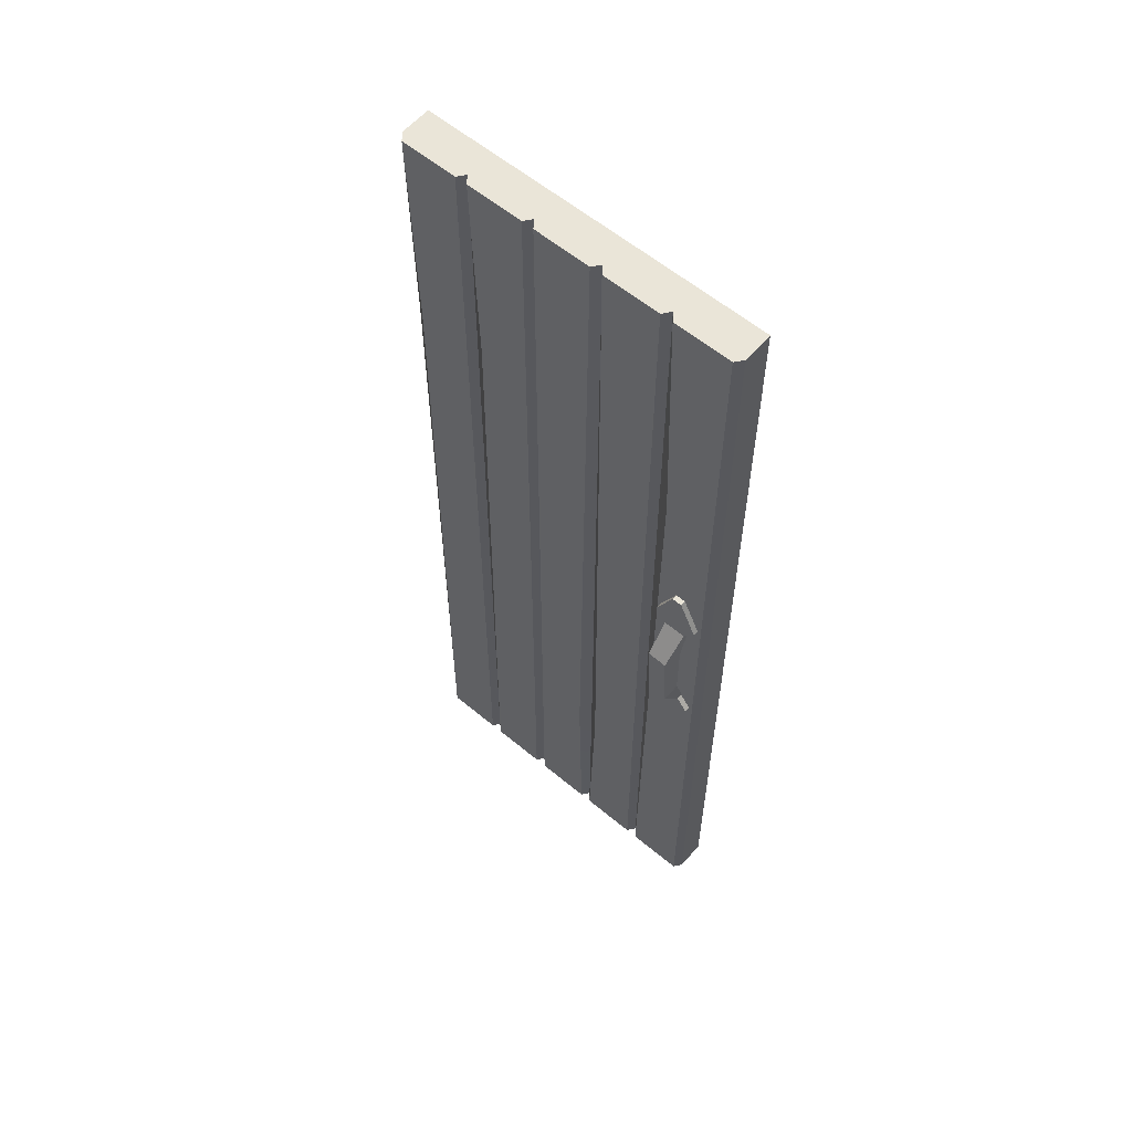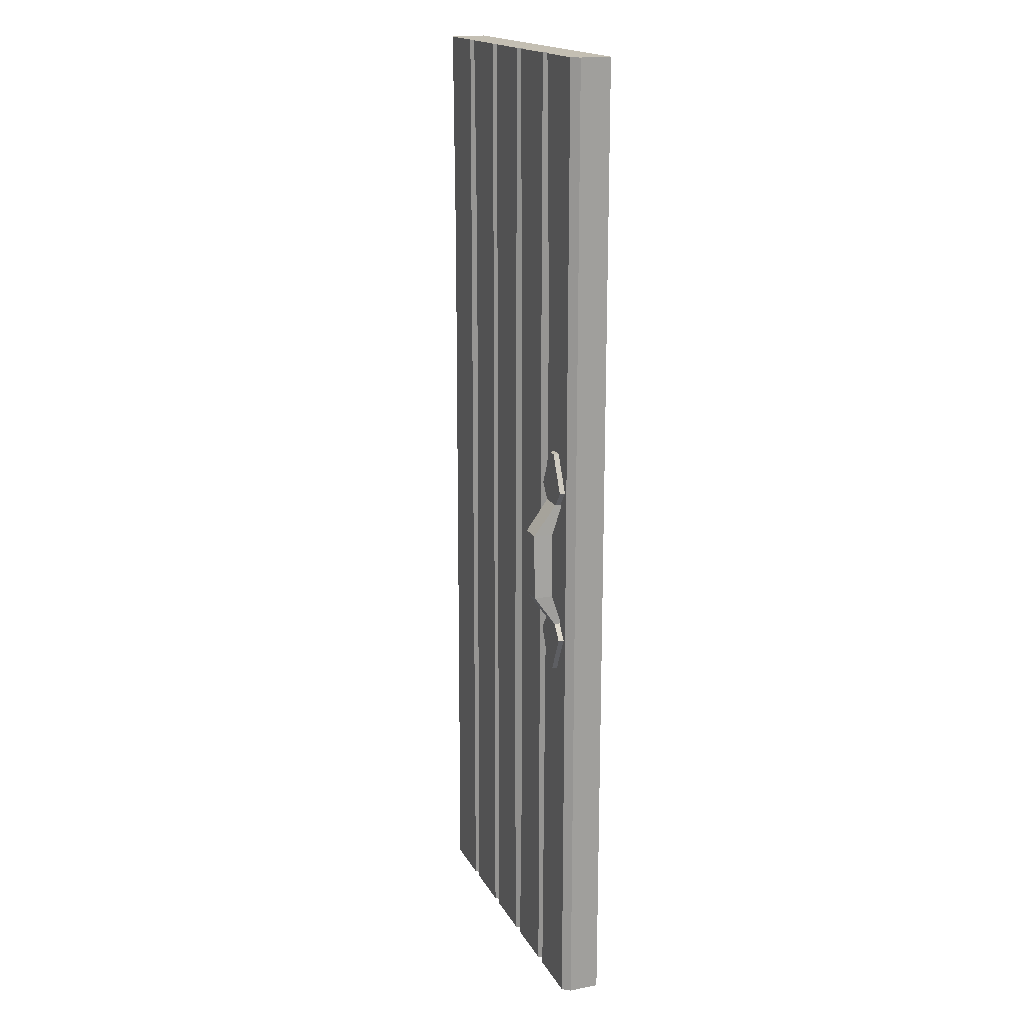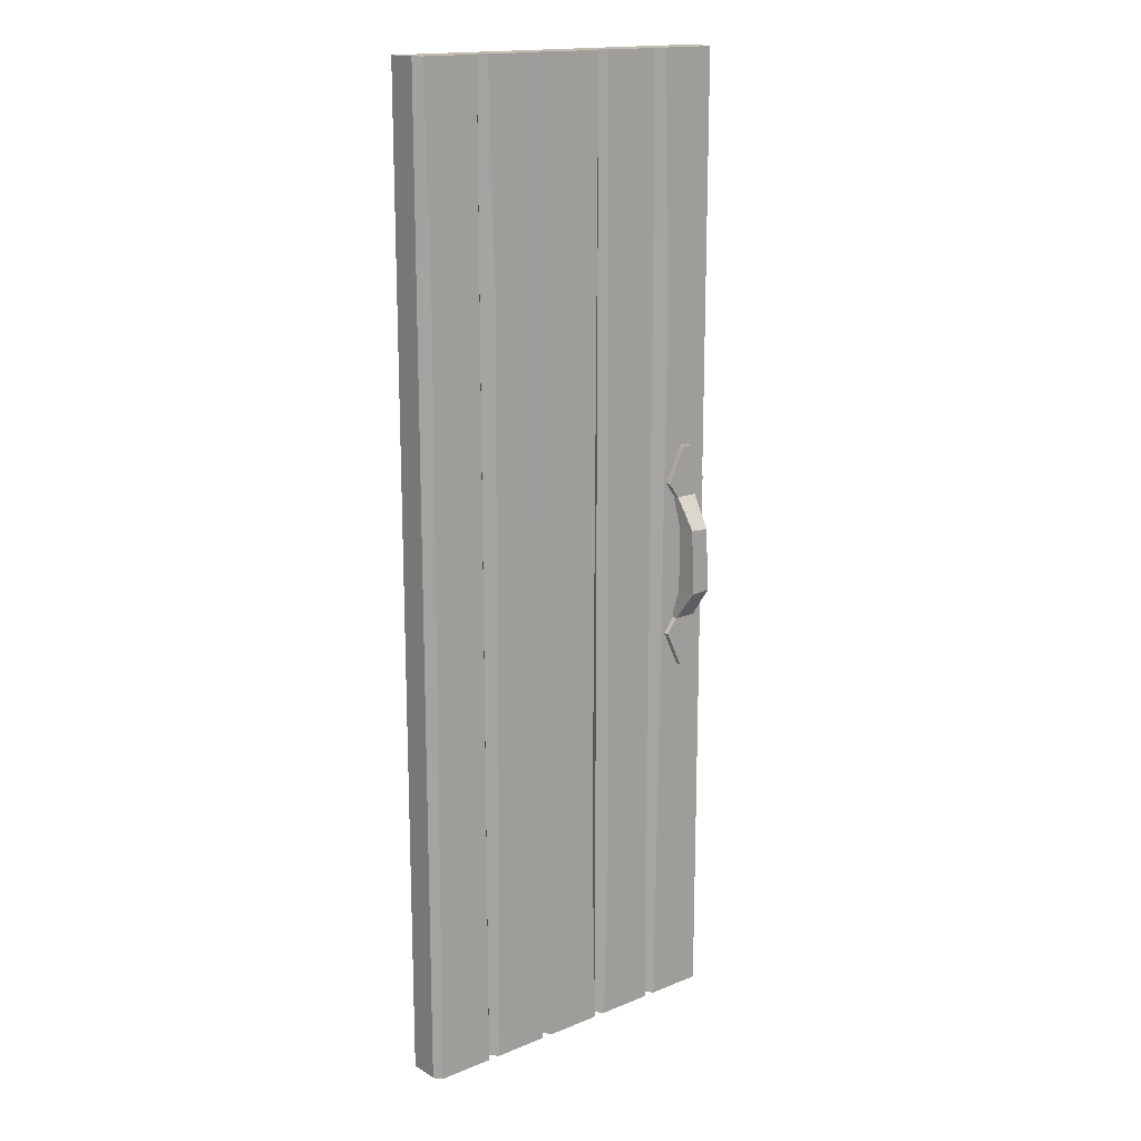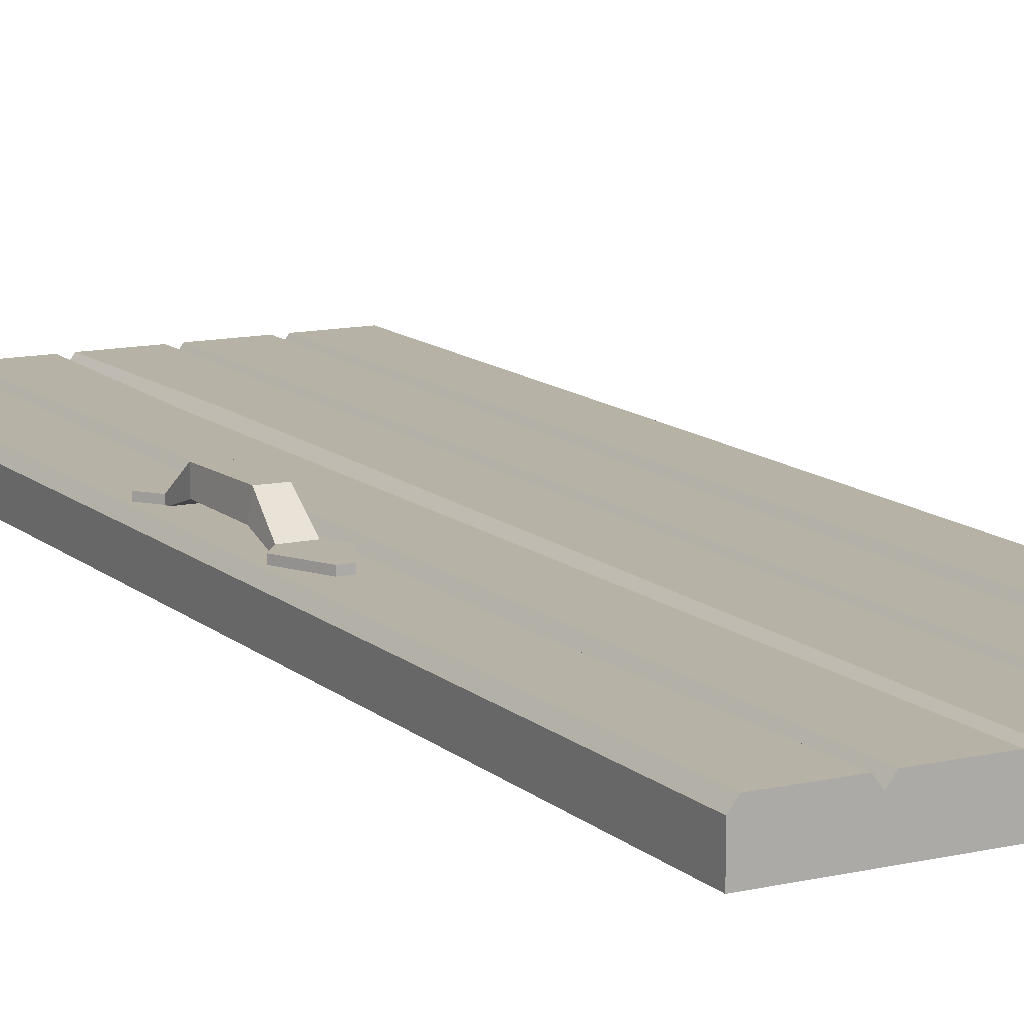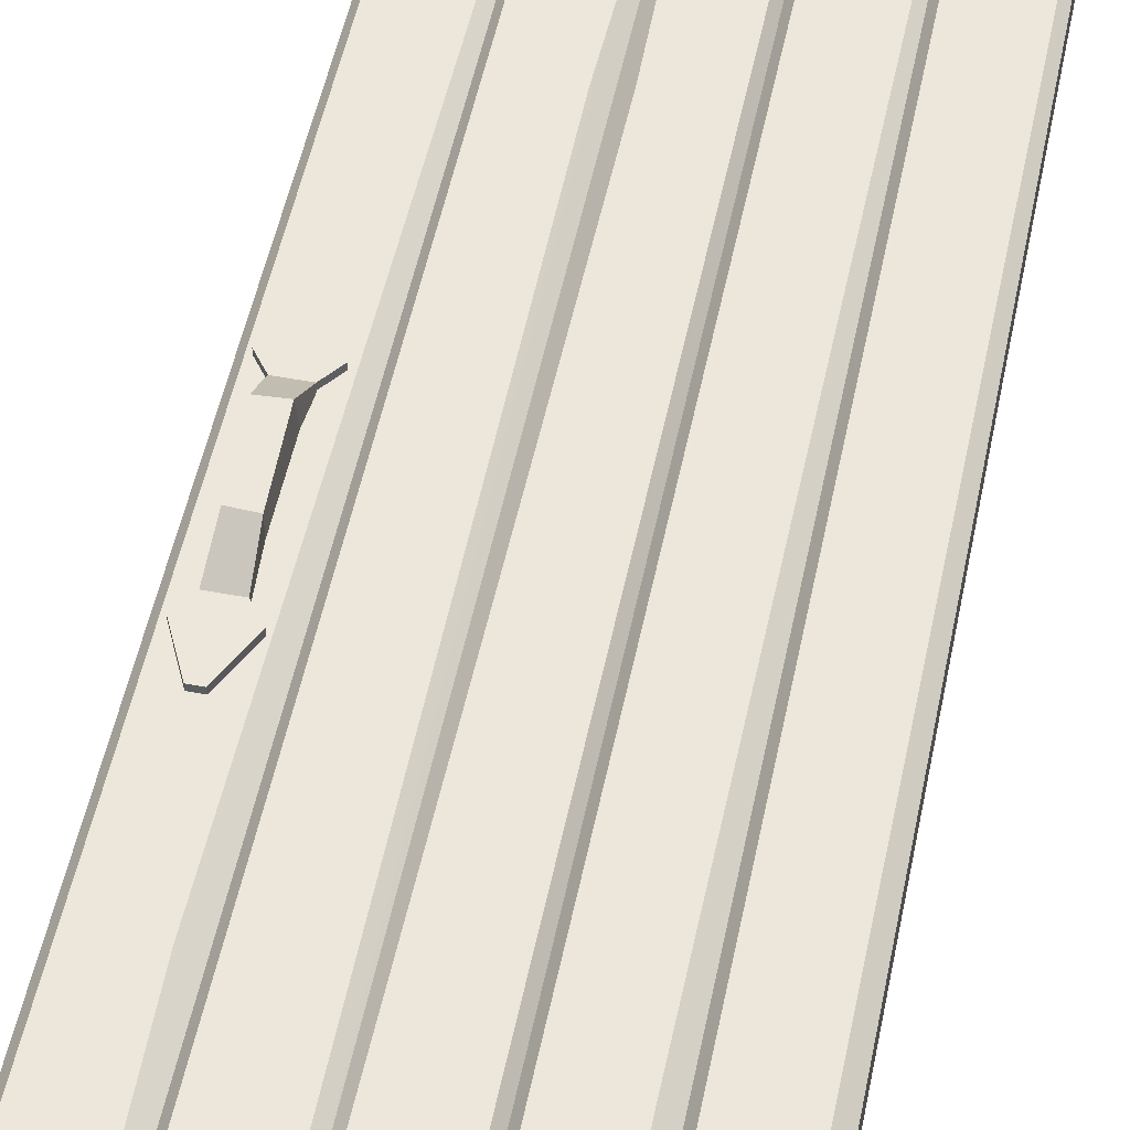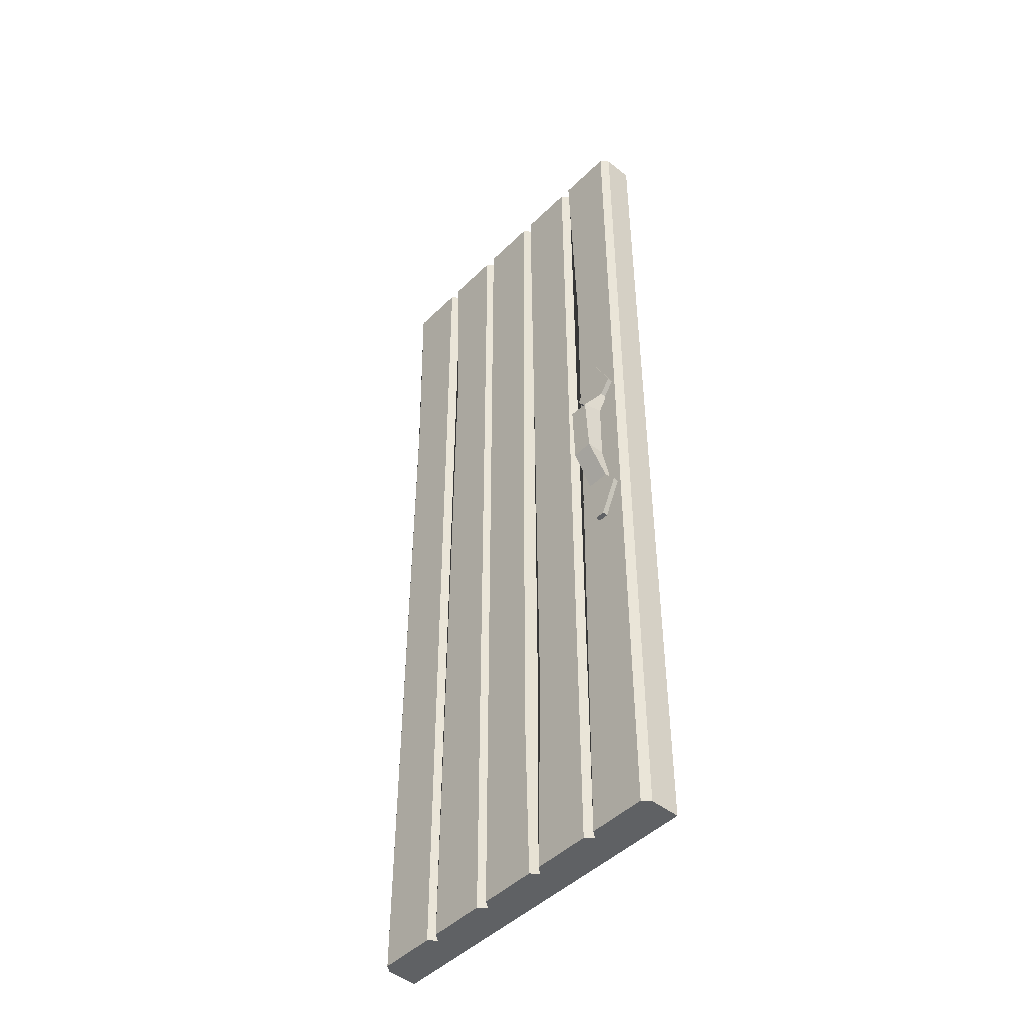
<metadata>
{"format":"obj","ext":"obj","renderer":"f3d","projection":"perspective","resolution":1024,"background":"white","views":[{"elev":59.4,"azim":40.5,"up":"+Y"},{"elev":17.7,"azim":69.5,"up":"+Y"},{"elev":16.5,"azim":-39.7,"up":"+Y"},{"elev":12.3,"azim":151.7,"up":"+Z"},{"elev":51.8,"azim":-168.5,"up":"+Z"},{"elev":-46.6,"azim":48.0,"up":"+Y"}]}
</metadata>
<code>
v 80 6.151 12.52
v 80.59 -11.38 12.52
v 85.07 5.856 12.52
v 85.94 -11.08 12.52
v 84.3 27.6 5.043
v 81.65 27.6 6.838
v 84.3 27.6 6.838
v 81.65 27.6 5.043
v 80 -11.08 7.704
v 80 6.151 7.704
v 85.94 -11.08 7.704
v 85.94 6.151 7.704
v 84.3 -32.53 6.838
v 81.65 -32.53 6.838
v 81.65 -32.53 5.043
v 84.3 -32.53 5.043
v 85.94 -11.08 7.704
v 85.07 5.856 12.52
v 85.94 -11.08 12.52
v 85.94 6.151 7.704
v 80 6.151 12.52
v 80 -11.08 7.704
v 80.59 -11.38 12.52
v 80 6.151 7.704
v 80 14.17 6.838
v 85.07 5.856 12.52
v 85.94 14.17 6.838
v 80 6.151 12.52
v 85.94 14.17 6.838
v 85.94 6.151 7.704
v 85.94 14.17 5.043
v 85.07 5.856 12.52
v 80 6.151 7.704
v 80 14.17 5.043
v 85.94 6.151 7.704
v 85.94 14.17 5.043
v 80 14.17 5.043
v 80 6.151 7.704
v 80 14.17 6.838
v 80 6.151 12.52
v 85.94 -19.1 5.043
v 80 -19.1 5.043
v 80 -11.08 7.704
v 85.94 -11.08 7.704
v 85.94 -19.1 5.043
v 85.94 -11.08 7.704
v 85.94 -19.1 6.838
v 85.94 -11.08 12.52
v 80.59 -11.38 12.52
v 85.94 -19.1 6.838
v 85.94 -11.08 12.52
v 80 -19.1 6.838
v 80 -19.1 6.838
v 80 -11.08 7.704
v 80 -19.1 5.043
v 80.59 -11.38 12.52
v 85.94 14.17 5.043
v 88.88 18.04 5.043
v 85.94 14.17 6.838
v 88.88 18.04 6.838
v 77.06 18.04 6.838
v 80 14.17 5.043
v 80 14.17 6.838
v 77.06 18.04 5.043
v 88.88 -22.97 6.838
v 85.94 -19.1 5.043
v 85.94 -19.1 6.838
v 88.88 -22.97 5.043
v 80 -19.1 5.043
v 77.06 -22.97 5.043
v 80 -19.1 6.838
v 77.06 -22.97 6.838
v 88.88 18.04 5.043
v 84.3 27.6 5.043
v 88.88 18.04 6.838
v 84.3 27.6 6.838
v 81.65 27.6 6.838
v 77.06 18.04 5.043
v 77.06 18.04 6.838
v 81.65 27.6 5.043
v 84.3 -32.53 6.838
v 88.88 -22.97 5.043
v 88.88 -22.97 6.838
v 84.3 -32.53 5.043
v 77.06 -22.97 5.043
v 81.65 -32.53 5.043
v 77.06 -22.97 6.838
v 81.65 -32.53 6.838
v 85.94 14.17 5.043
v 80 14.17 5.043
v 77.06 18.04 5.043
v 88.88 18.04 5.043
v 81.65 27.6 5.043
v 84.3 27.6 5.043
v 85.94 -19.1 6.838
v 80 -19.1 6.838
v 77.06 -22.97 6.838
v 88.88 -22.97 6.838
v 81.65 -32.53 6.838
v 84.3 -32.53 6.838
v -8e-06 -128.6 -4.561
v 23.78 61.7 -4.561
v 18.29 -128.6 -4.561
v -8e-06 70.69 -4.561
v 18.29 128.6 -4.561
v -8e-06 128.6 -4.561
v 91.46 -128.6 -4.561
v 91.46 60.08 -4.561
v 91.46 -128.6 3.351
v 91.46 60.08 3.351
v 91.46 128.6 -4.561
v 91.46 128.6 3.351
v -8e-06 70.69 3.351
v -8e-06 -128.6 -4.561
v -8e-06 -128.6 3.351
v -8e-06 70.69 -4.561
v -8e-06 128.6 3.351
v -8e-06 128.6 -4.561
v 89.87 60.08 5.416
v 74.76 -128.6 5.416
v 89.87 -128.6 5.416
v 76.86 61.42 5.416
v 89.87 128.6 5.416
v 74.76 128.6 5.416
v 61.17 -67.8 -4.561
v 73.17 -128.6 -4.561
v 54.88 -128.6 -4.561
v 73.17 60.08 -4.561
v 54.88 128.6 -4.561
v 73.17 128.6 -4.561
v 57.88 -75.2 5.416
v 56.47 -128.6 5.416
v 71.58 -128.6 5.416
v 71.58 60.08 5.416
v 56.47 128.6 5.416
v 71.58 128.6 5.416
v 61.17 -67.8 -4.561
v 54.88 -128.6 -4.561
v 36.59 -128.6 -4.561
v 36.59 -0 -4.561
v 54.88 128.6 -4.561
v 36.59 128.6 -4.561
v 52.09 -76.41 5.416
v 38.18 -128.6 5.416
v 53.28 -128.6 5.416
v 38.18 0 5.416
v 53.28 128.6 5.416
v 38.18 128.6 5.416
v 36.59 -0 -4.561
v 36.59 -128.6 -4.561
v 18.29 -128.6 -4.561
v 23.78 61.7 -4.561
v 36.59 128.6 -4.561
v 18.29 128.6 -4.561
v 34.99 0 5.416
v 19.89 -128.6 5.416
v 34.99 -128.6 5.416
v 21.44 72.28 5.416
v 34.99 128.6 5.416
v 19.89 128.6 5.416
v -8e-06 -128.6 3.351
v 16.7 -128.6 5.416
v 1.594 -128.6 5.416
v 18.29 -128.6 3.351
v -8e-06 -128.6 -4.561
v 18.29 -128.6 -4.561
v 36.59 -128.6 -4.561
v 34.99 -128.6 5.416
v 19.89 -128.6 5.416
v 36.59 -128.6 3.351
v 54.88 -128.6 -4.561
v 54.88 -128.6 3.351
v 38.18 -128.6 5.416
v 53.28 -128.6 5.416
v 73.17 -128.6 -4.561
v 71.58 -128.6 5.416
v 56.47 -128.6 5.416
v 73.17 -128.6 3.351
v 91.46 -128.6 -4.561
v 91.46 -128.6 3.351
v 89.87 -128.6 5.416
v 74.76 -128.6 5.416
v 73.17 60.08 3.351
v 73.17 -128.6 3.351
v 74.76 -128.6 5.416
v 76.86 61.42 5.416
v 73.17 128.6 3.351
v 74.76 128.6 5.416
v 91.46 128.6 3.351
v 74.76 128.6 5.416
v 89.87 128.6 5.416
v 73.17 128.6 3.351
v 91.46 128.6 -4.561
v 73.17 128.6 -4.561
v 56.47 128.6 5.416
v 71.58 128.6 5.416
v 54.88 128.6 3.351
v 54.88 128.6 -4.561
v 38.18 128.6 5.416
v 53.28 128.6 5.416
v 36.59 128.6 3.351
v 36.59 128.6 -4.561
v 19.89 128.6 5.416
v 34.99 128.6 5.416
v 18.29 128.6 3.351
v 18.29 128.6 -4.561
v -8e-06 128.6 3.351
v -8e-06 128.6 -4.561
v 1.594 128.6 5.416
v 16.7 128.6 5.416
v 54.88 -76.41 3.351
v 54.88 -128.6 3.351
v 56.47 -128.6 5.416
v 57.88 -75.2 5.416
v 54.88 128.6 3.351
v 56.47 128.6 5.416
v 38.18 -128.6 5.416
v 36.59 0 3.351
v 36.59 -128.6 3.351
v 38.18 0 5.416
v 36.59 128.6 3.351
v 38.18 128.6 5.416
v 18.29 70.69 3.351
v 18.29 -128.6 3.351
v 19.89 -128.6 5.416
v 21.44 72.28 5.416
v 18.29 128.6 3.351
v 19.89 128.6 5.416
v 85.94 14.17 6.838
v 77.06 18.04 6.838
v 80 14.17 6.838
v 88.88 18.04 6.838
v 84.3 27.6 6.838
v 81.65 27.6 6.838
v 85.94 -19.1 5.043
v 77.06 -22.97 5.043
v 80 -19.1 5.043
v 88.88 -22.97 5.043
v 84.3 -32.53 5.043
v 81.65 -32.53 5.043
v 16.7 -128.6 5.416
v 2.746 70.71 5.416
v 1.594 -128.6 5.416
v 16.7 70.69 5.416
v 16.7 128.6 5.416
v 1.594 128.6 5.416
v 91.46 60.08 -4.561
v 91.46 -128.6 -4.561
v 73.17 -128.6 -4.561
v 73.17 60.08 -4.561
v 73.17 128.6 -4.561
v 91.46 128.6 -4.561
v 16.7 70.69 5.416
v 16.7 -128.6 5.416
v 18.29 -128.6 3.351
v 18.29 70.69 3.351
v 18.29 128.6 3.351
v 16.7 128.6 5.416
v -8e-06 70.69 3.351
v -8e-06 -128.6 3.351
v 1.594 -128.6 5.416
v 2.746 70.71 5.416
v 1.594 128.6 5.416
v -8e-06 128.6 3.351
v 89.87 60.08 5.416
v 89.87 -128.6 5.416
v 91.46 -128.6 3.351
v 91.46 60.08 3.351
v 91.46 128.6 3.351
v 89.87 128.6 5.416
v 71.58 60.08 5.416
v 71.58 -128.6 5.416
v 73.17 -128.6 3.351
v 73.17 60.08 3.351
v 73.17 128.6 3.351
v 71.58 128.6 5.416
v 54.88 -76.41 3.351
v 53.28 -128.6 5.416
v 54.88 -128.6 3.351
v 52.09 -76.41 5.416
v 53.28 128.6 5.416
v 54.88 128.6 3.351
v 34.99 0 5.416
v 34.99 -128.6 5.416
v 36.59 -128.6 3.351
v 36.59 0 3.351
v 36.59 128.6 3.351
v 34.99 128.6 5.416
f 1 2 3
f 3 2 4
f 5 6 7
f 6 5 8
f 9 10 11
f 11 10 12
f 13 14 15
f 13 15 16
f 17 18 19
f 18 17 20
f 21 22 23
f 22 21 24
f 25 26 27
f 26 25 28
f 29 30 31
f 30 29 32
f 33 34 35
f 35 34 36
f 37 38 39
f 38 40 39
f 41 42 43
f 41 43 44
f 45 46 47
f 46 48 47
f 49 50 51
f 50 49 52
f 53 54 55
f 54 53 56
f 57 58 59
f 60 59 58
f 61 62 63
f 62 61 64
f 65 66 67
f 66 65 68
f 69 70 71
f 72 71 70
f 73 74 75
f 76 75 74
f 77 78 79
f 78 77 80
f 81 82 83
f 82 81 84
f 85 86 87
f 88 87 86
f 89 90 91
f 89 91 92
f 93 92 91
f 92 93 94
f 95 96 97
f 95 97 98
f 97 99 98
f 98 99 100
f 101 102 103
f 102 101 104
f 104 105 102
f 105 104 106
f 107 108 109
f 110 109 108
f 108 111 110
f 112 110 111
f 113 114 115
f 114 113 116
f 117 116 113
f 116 117 118
f 119 120 121
f 120 119 122
f 123 122 119
f 122 123 124
f 125 126 127
f 128 126 125
f 125 129 128
f 128 129 130
f 131 132 133
f 133 134 131
f 135 131 134
f 134 136 135
f 137 138 139
f 139 140 137
f 141 137 140
f 140 142 141
f 143 144 145
f 144 143 146
f 143 147 146
f 146 147 148
f 149 150 151
f 151 152 149
f 153 149 152
f 152 154 153
f 155 156 157
f 158 156 155
f 155 159 158
f 158 159 160
f 161 162 163
f 161 164 162
f 164 161 165
f 164 165 166
f 166 167 164
f 164 168 169
f 164 170 168
f 170 164 167
f 167 171 170
f 172 170 171
f 172 173 170
f 173 172 174
f 171 175 172
f 172 176 177
f 172 178 176
f 178 172 175
f 175 179 178
f 180 178 179
f 178 180 181
f 178 181 182
f 183 184 185
f 185 186 183
f 187 183 186
f 186 188 187
f 189 190 191
f 189 192 190
f 192 189 193
f 192 193 194
f 192 195 196
f 192 197 195
f 197 192 194
f 197 194 198
f 197 199 200
f 197 201 199
f 201 197 198
f 201 198 202
f 201 203 204
f 201 205 203
f 205 201 202
f 205 202 206
f 207 206 208
f 207 205 206
f 205 207 209
f 205 209 210
f 211 212 213
f 213 214 211
f 215 211 214
f 214 216 215
f 217 218 219
f 217 220 218
f 220 221 218
f 220 222 221
f 223 224 225
f 225 226 223
f 227 223 226
f 226 228 227
f 229 230 231
f 230 229 232
f 230 232 233
f 230 233 234
f 235 236 237
f 236 235 238
f 236 238 239
f 236 239 240
f 241 242 243
f 242 241 244
f 245 242 244
f 246 242 245
f 247 248 249
f 249 250 247
f 250 251 247
f 247 251 252
f 253 254 255
f 253 255 256
f 256 257 253
f 258 253 257
f 259 260 261
f 261 262 259
f 263 259 262
f 259 263 264
f 265 266 267
f 265 267 268
f 268 269 265
f 270 265 269
f 271 272 273
f 271 273 274
f 274 275 271
f 276 271 275
f 277 278 279
f 278 277 280
f 277 281 280
f 281 277 282
f 283 284 285
f 283 285 286
f 286 287 283
f 288 283 287

</code>
